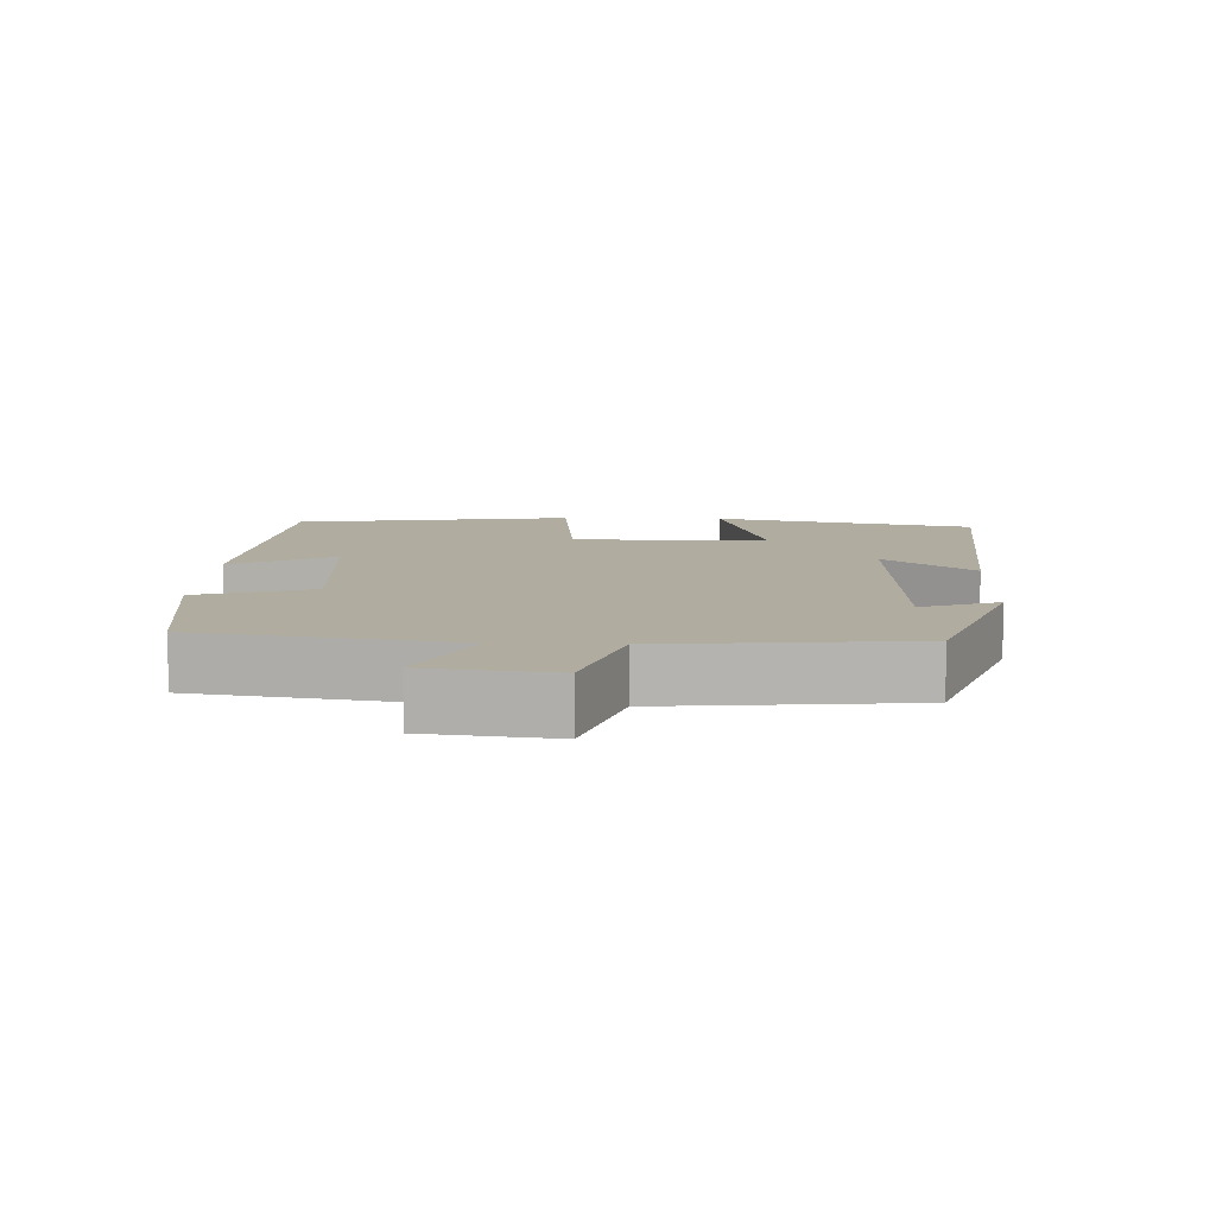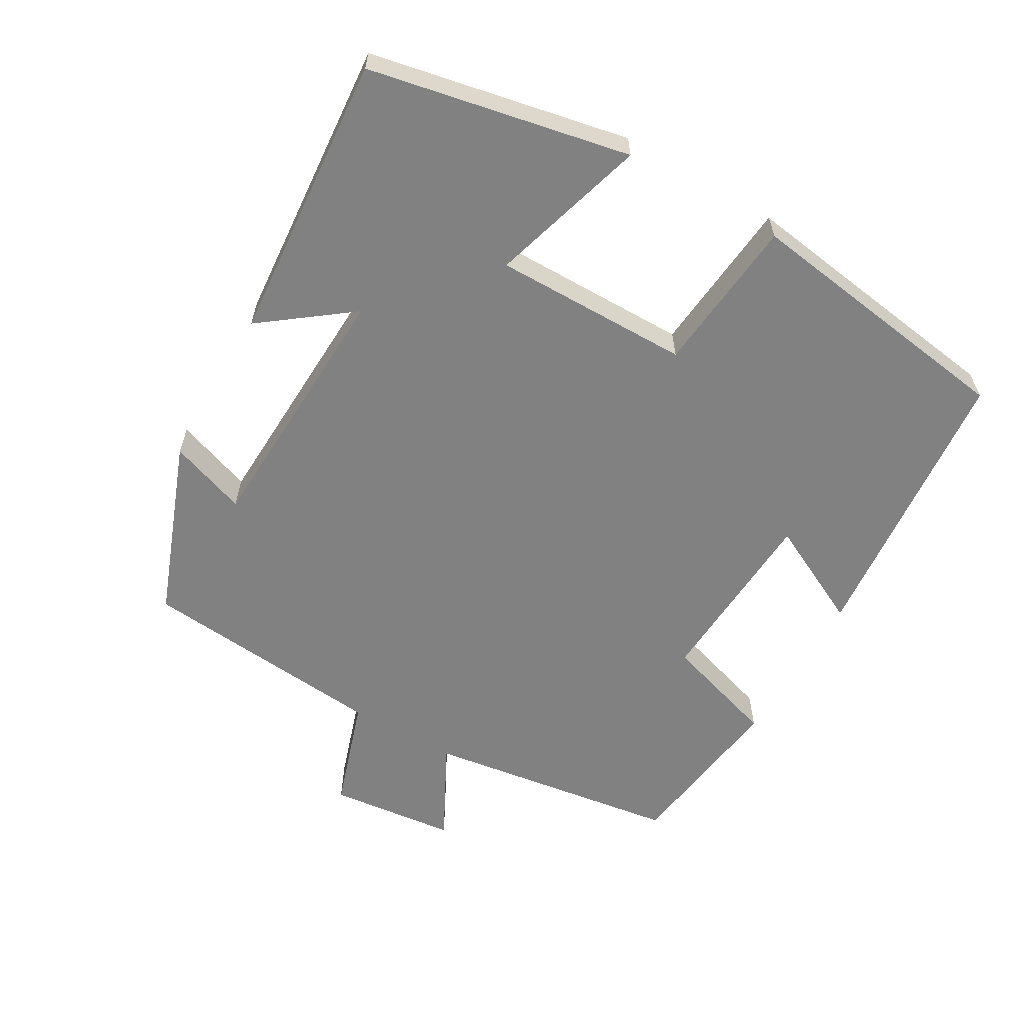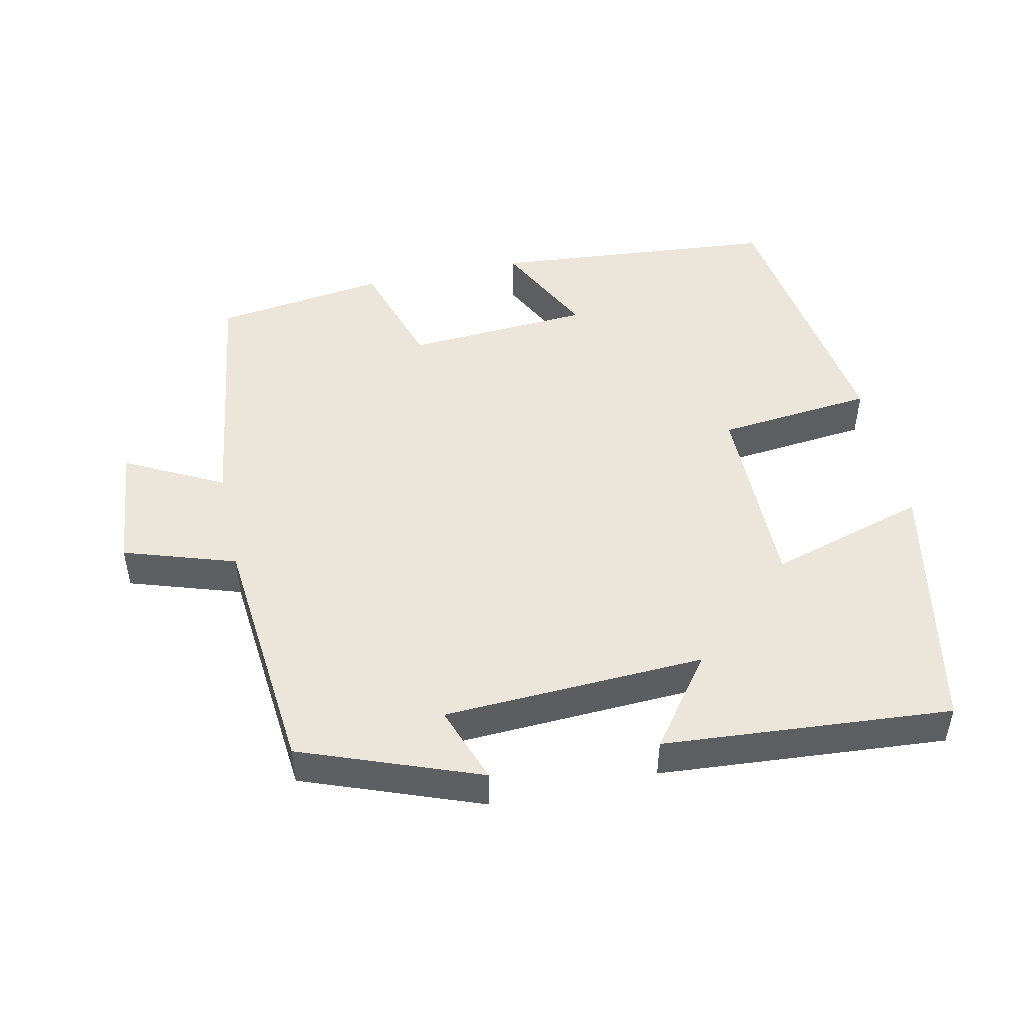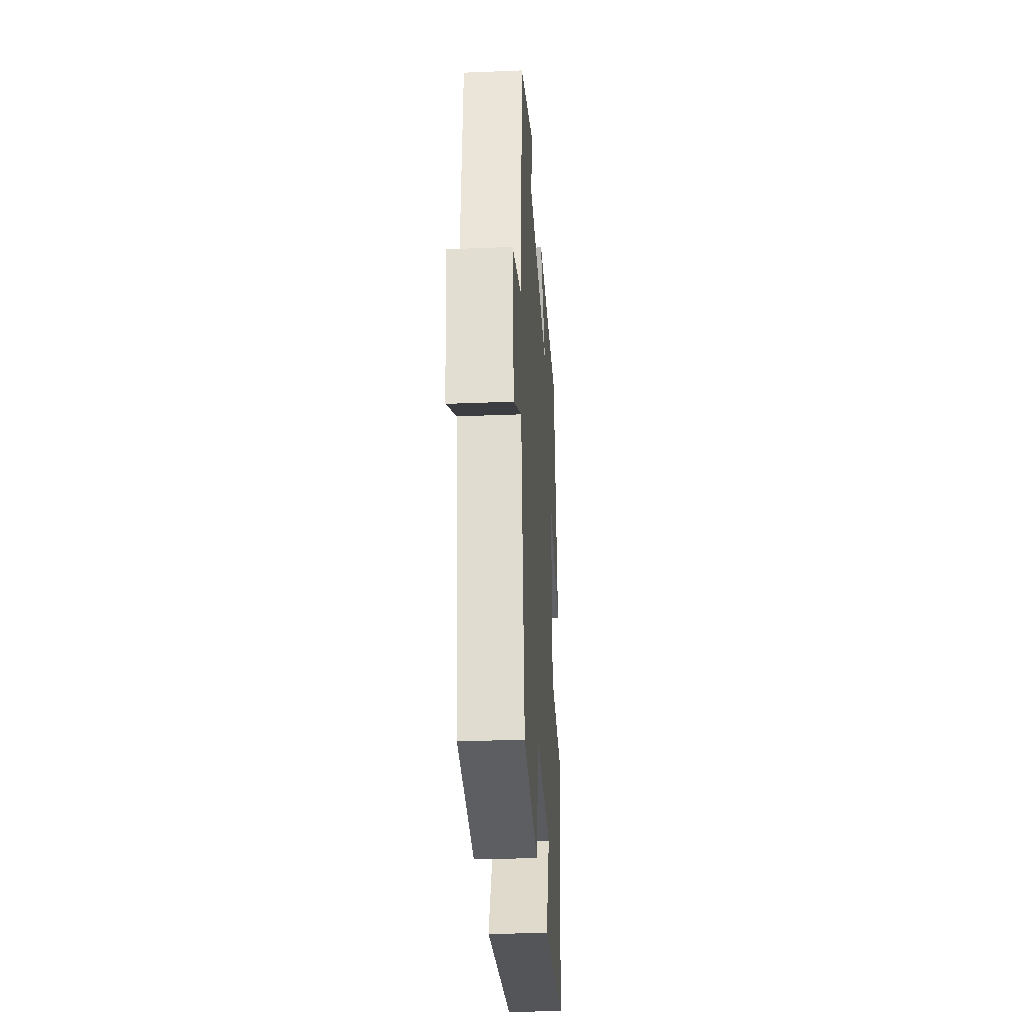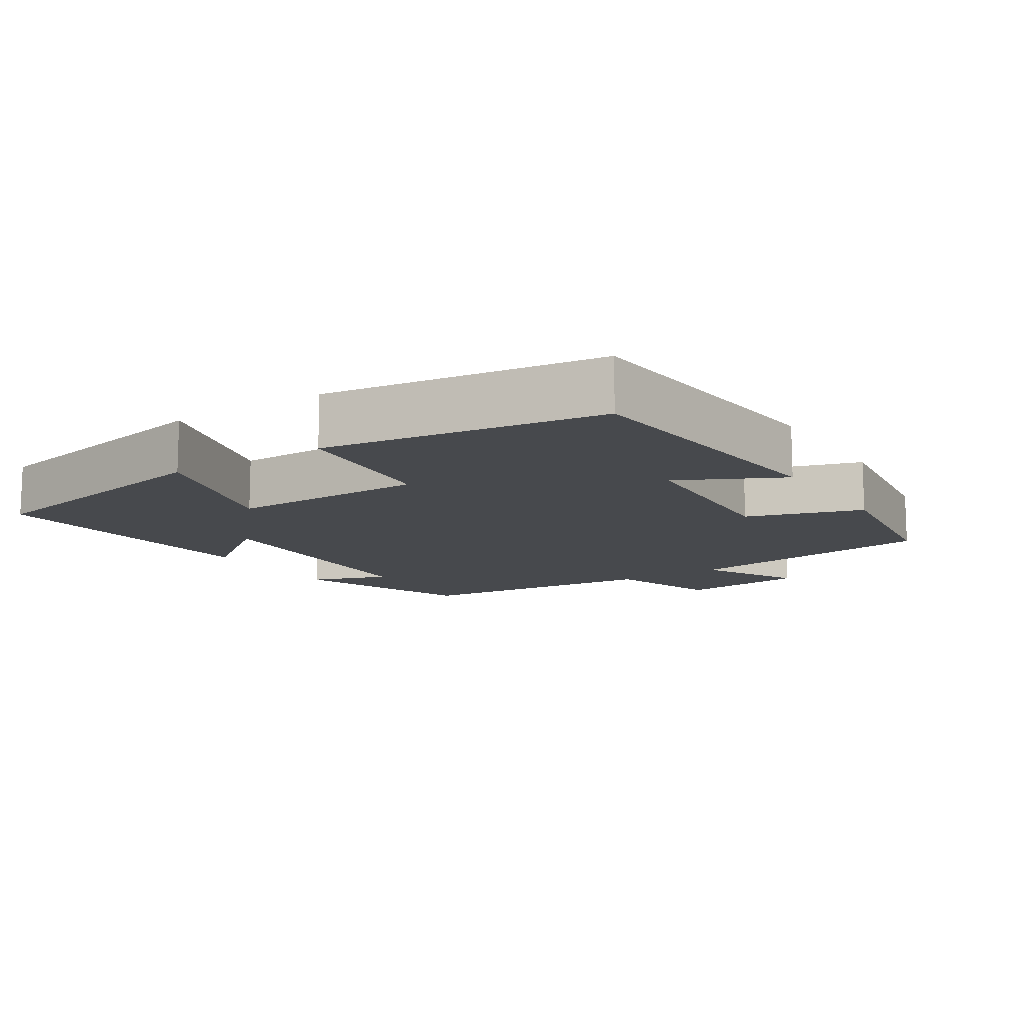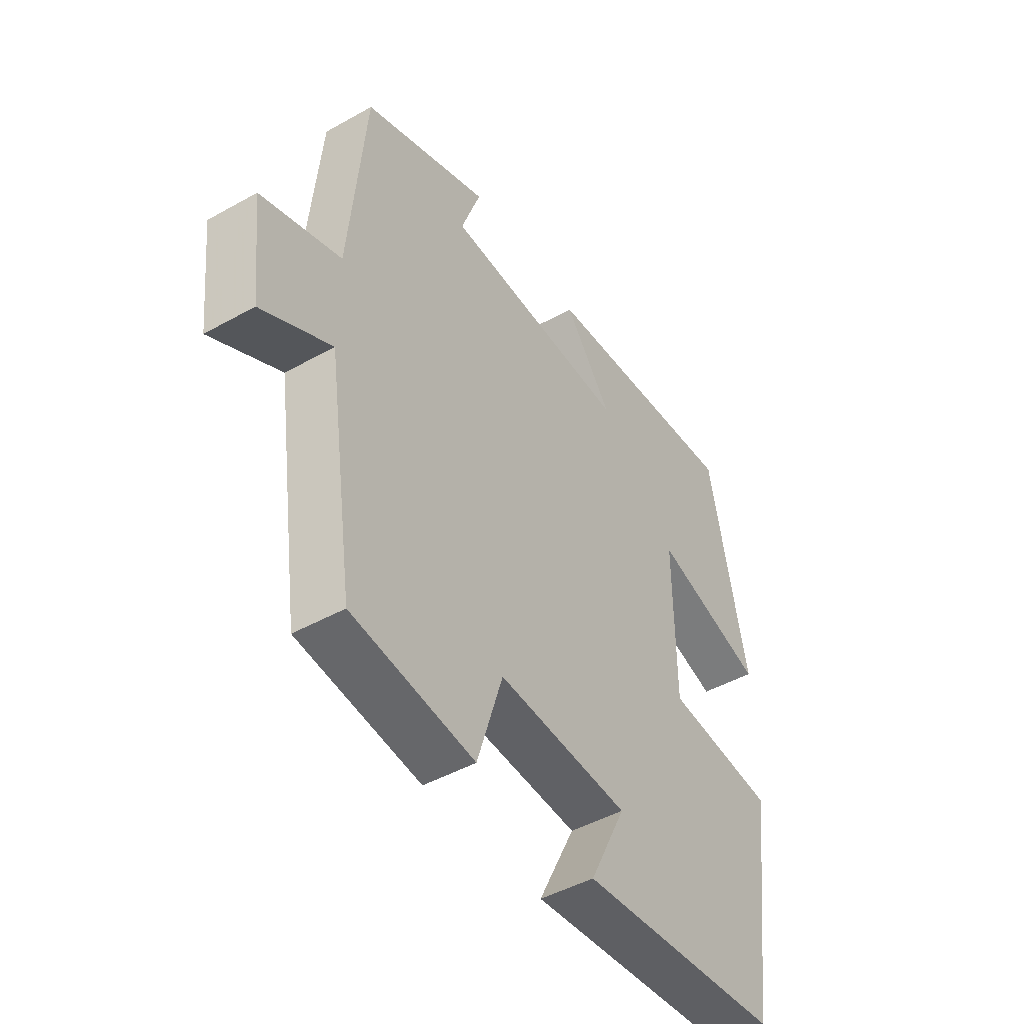
<metadata>
{"format":"obj","ext":"obj","renderer":"f3d","projection":"perspective","resolution":1024,"background":"white","views":[{"elev":10.1,"azim":-87.9,"up":"+Y"},{"elev":-60.5,"azim":60.0,"up":"+Y"},{"elev":48.2,"azim":-12.4,"up":"+Y"},{"elev":-30.0,"azim":-86.6,"up":"+Z"},{"elev":-12.3,"azim":122.8,"up":"+Y"},{"elev":-46.1,"azim":-57.3,"up":"+Z"}]}
</metadata>
<code>
v 0.426 0.07 0.533
v 0.5 0.07 0.165
v 0.277 0.07 0.231
v 0.279 0.07 -0.047
v 0.5 0.07 -0.069
v 0.444 0.07 -0.463
v 0.036 0.07 -0.5
v 0.109 0.07 -0.353
v -0.153 0.07 -0.337
v -0.204 0.07 -0.5
v -0.447 0.07 -0.467
v -0.5 0.07 -0.105
v -0.638 0.07 -0.177
v -0.658 0.07 0.003
v -0.5 0.07 0.055
v -0.468 0.07 0.405
v -0.217 0.07 0.5
v -0.256 0.07 0.39
v 0.114 0.07 0.374
v 0.019 0.07 0.5
v 0.426 0 0.533
v 0.5 0 0.165
v 0.277 0 0.231
v 0.279 0 -0.047
v 0.5 0 -0.069
v 0.444 0 -0.463
v 0.036 0 -0.5
v 0.109 0 -0.353
v -0.153 0 -0.337
v -0.204 0 -0.5
v -0.447 0 -0.467
v -0.5 0 -0.105
v -0.638 0 -0.177
v -0.658 0 0.003
v -0.5 0 0.055
v -0.468 0 0.405
v -0.217 0 0.5
v -0.256 0 0.39
v 0.114 0 0.374
v 0.019 0 0.5
f 1 2 3
f 20 1 3
f 19 20 3
f 18 19 3 4
f 15 16 17 18
f 15 18 4
f 12 13 14 15
f 11 12 15
f 10 11 15
f 9 10 15
f 8 9 15 4
f 6 7 8
f 5 6 8
f 4 5 8
f 23 22 21
f 23 21 40
f 23 40 39
f 24 23 39 38
f 38 37 36 35
f 24 38 35
f 35 34 33 32
f 35 32 31
f 35 31 30
f 35 30 29
f 24 35 29 28
f 28 27 26
f 28 26 25
f 28 25 24
f 1 21 22 2
f 2 22 23 3
f 3 23 24 4
f 4 24 25 5
f 5 25 26 6
f 6 26 27 7
f 7 27 28 8
f 8 28 29 9
f 9 29 30 10
f 10 30 31 11
f 11 31 32 12
f 12 32 33 13
f 13 33 34 14
f 14 34 35 15
f 15 35 36 16
f 16 36 37 17
f 17 37 38 18
f 18 38 39 19
f 19 39 40 20
f 20 40 21 1

</code>
